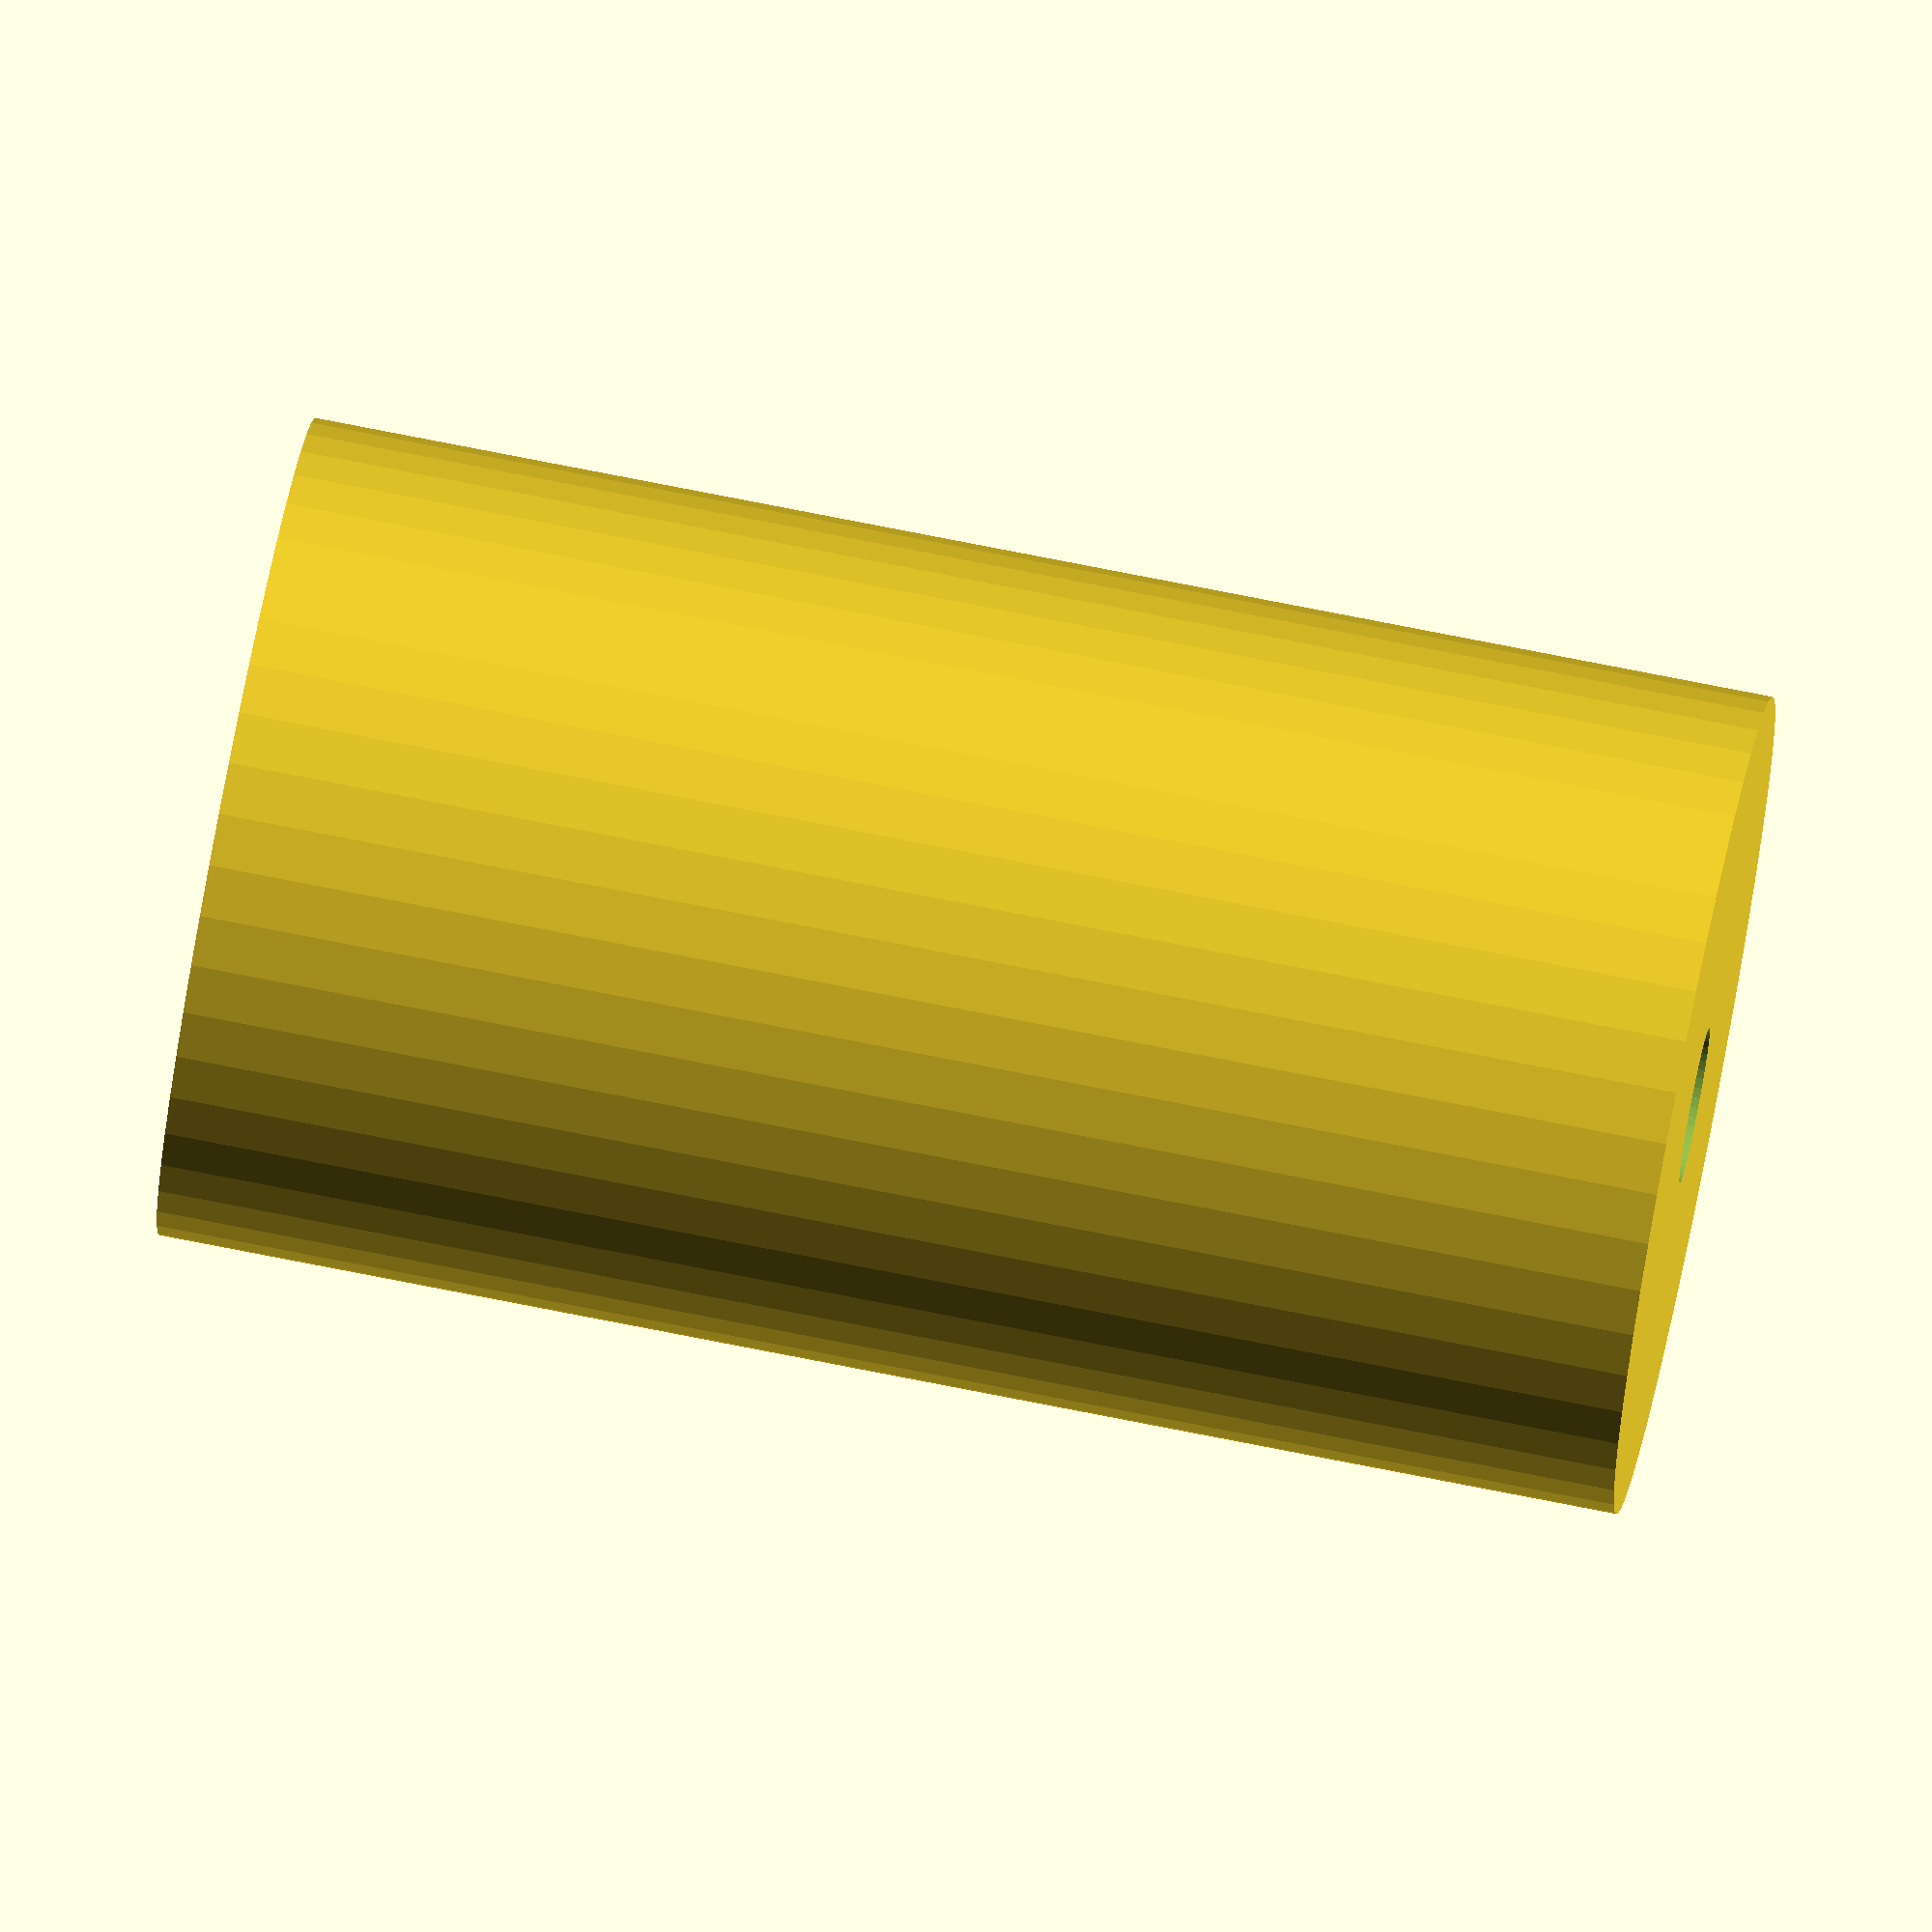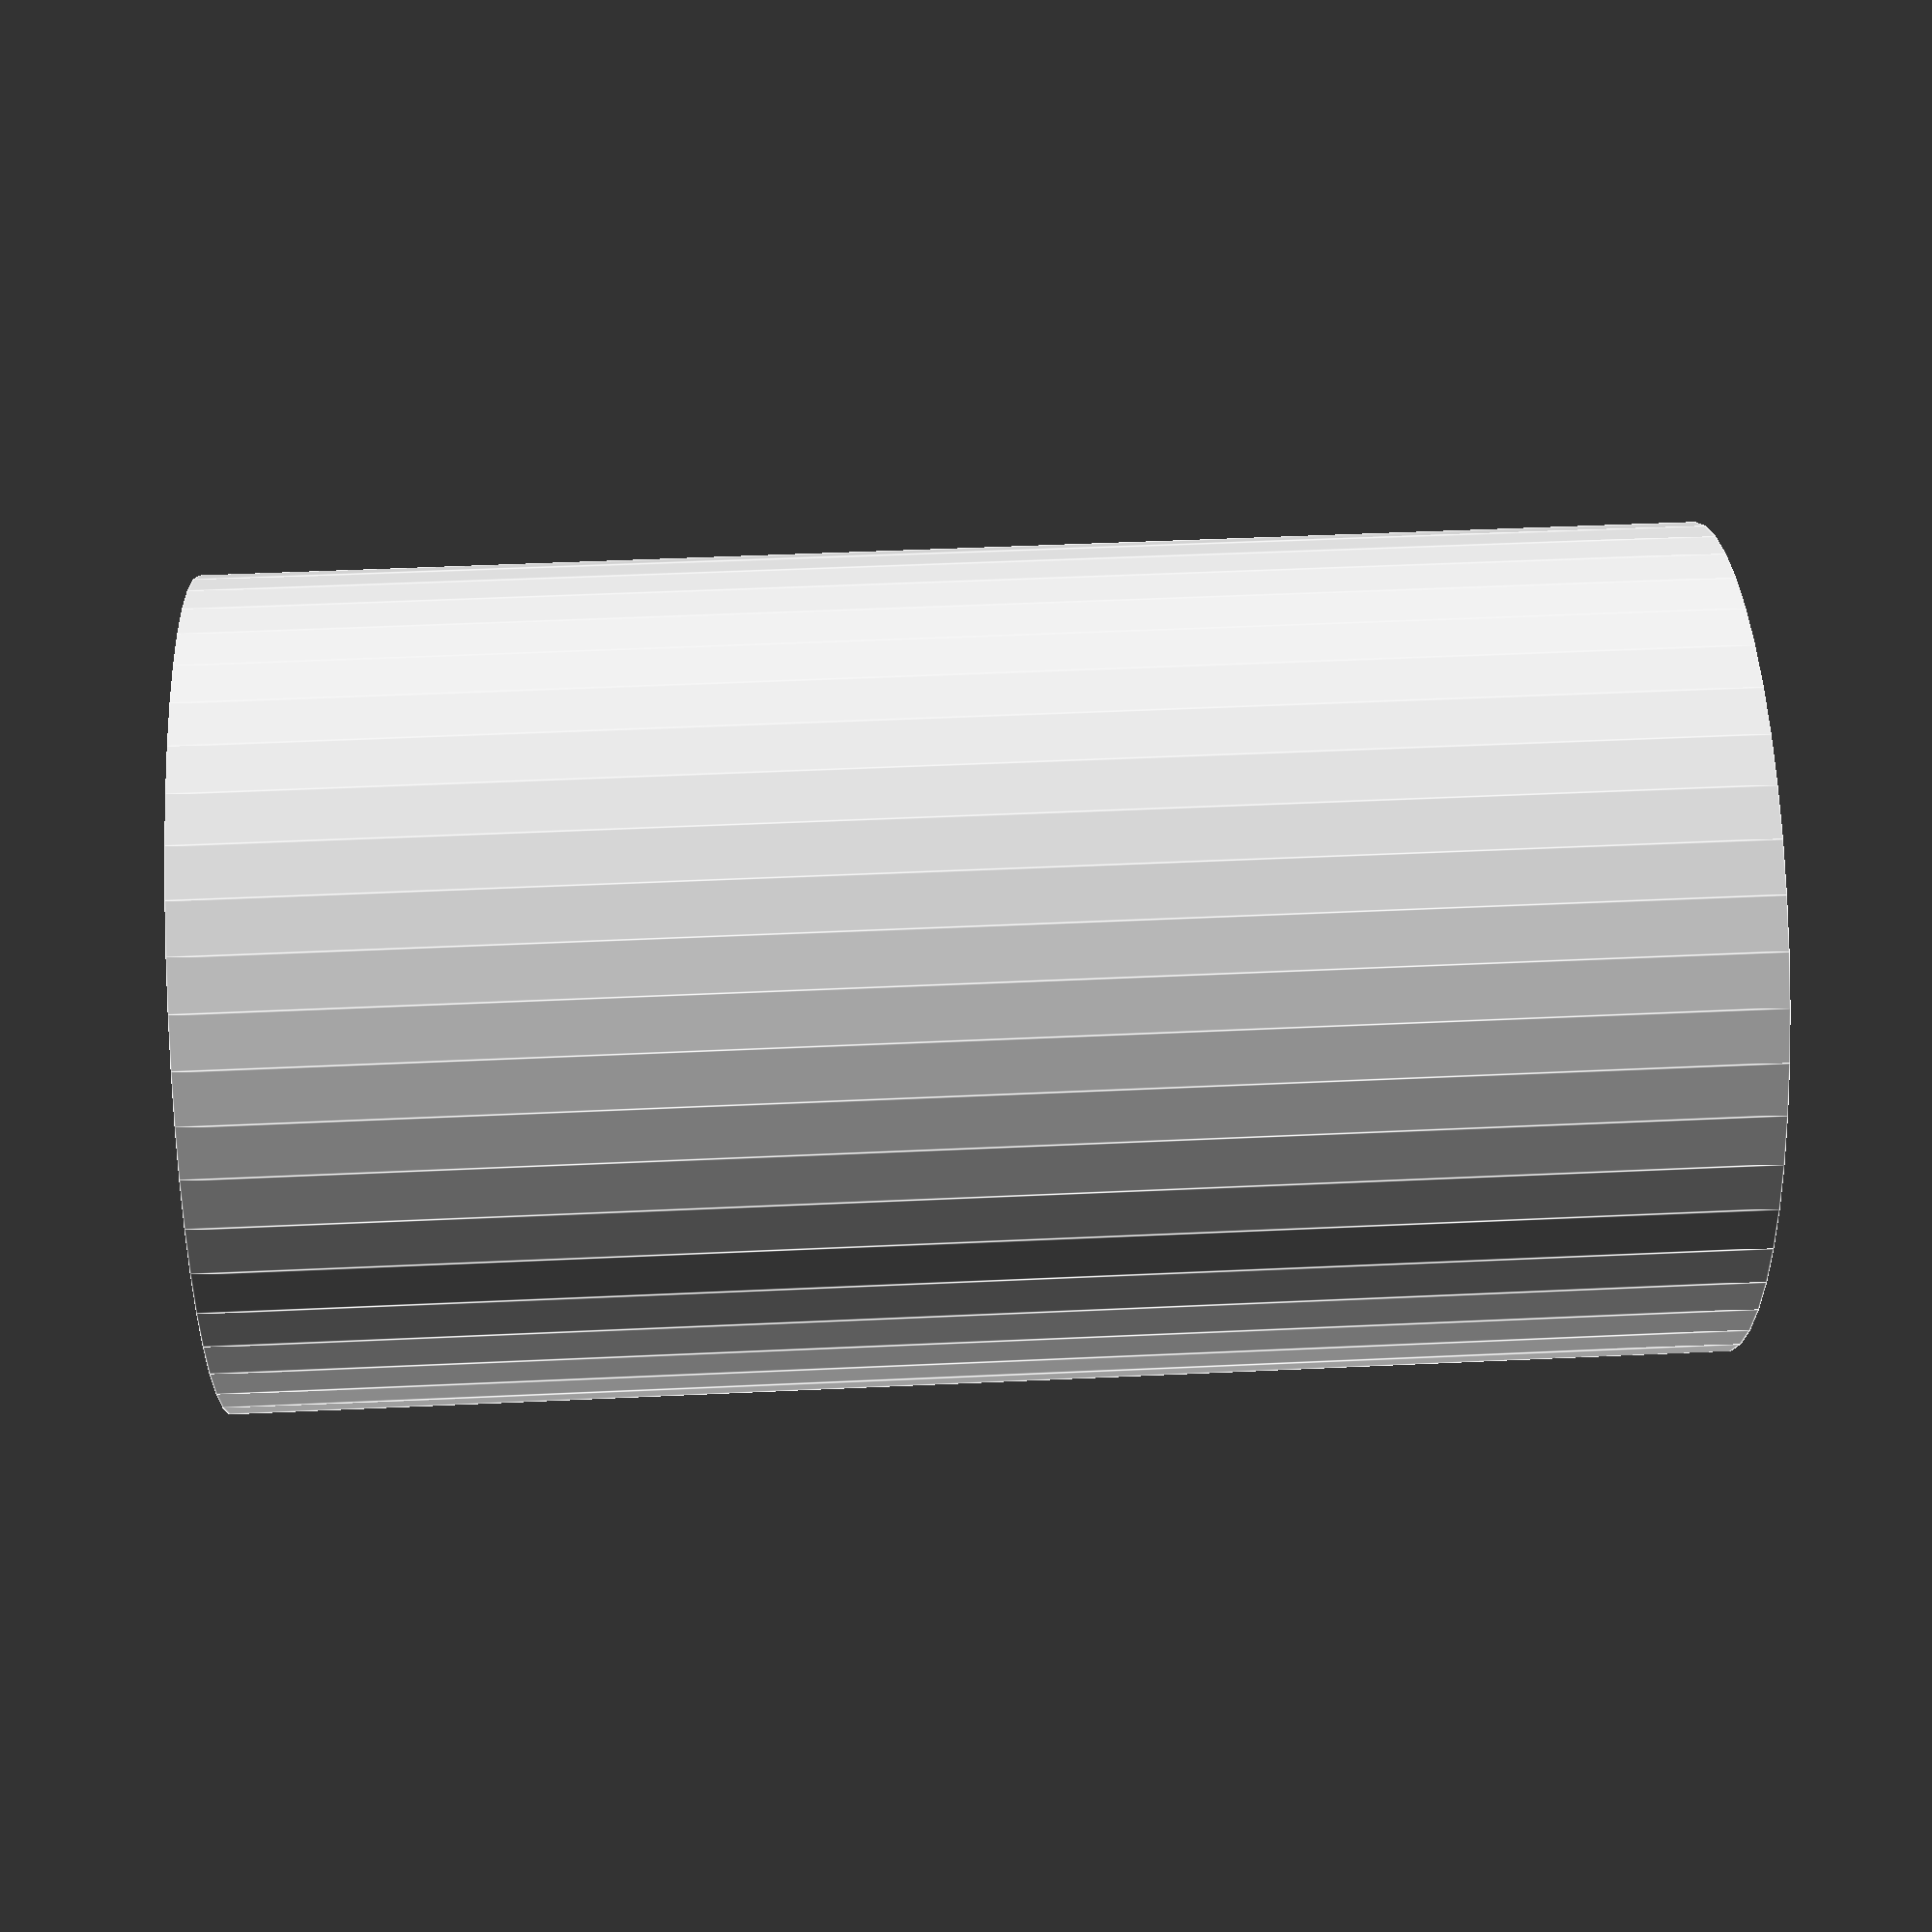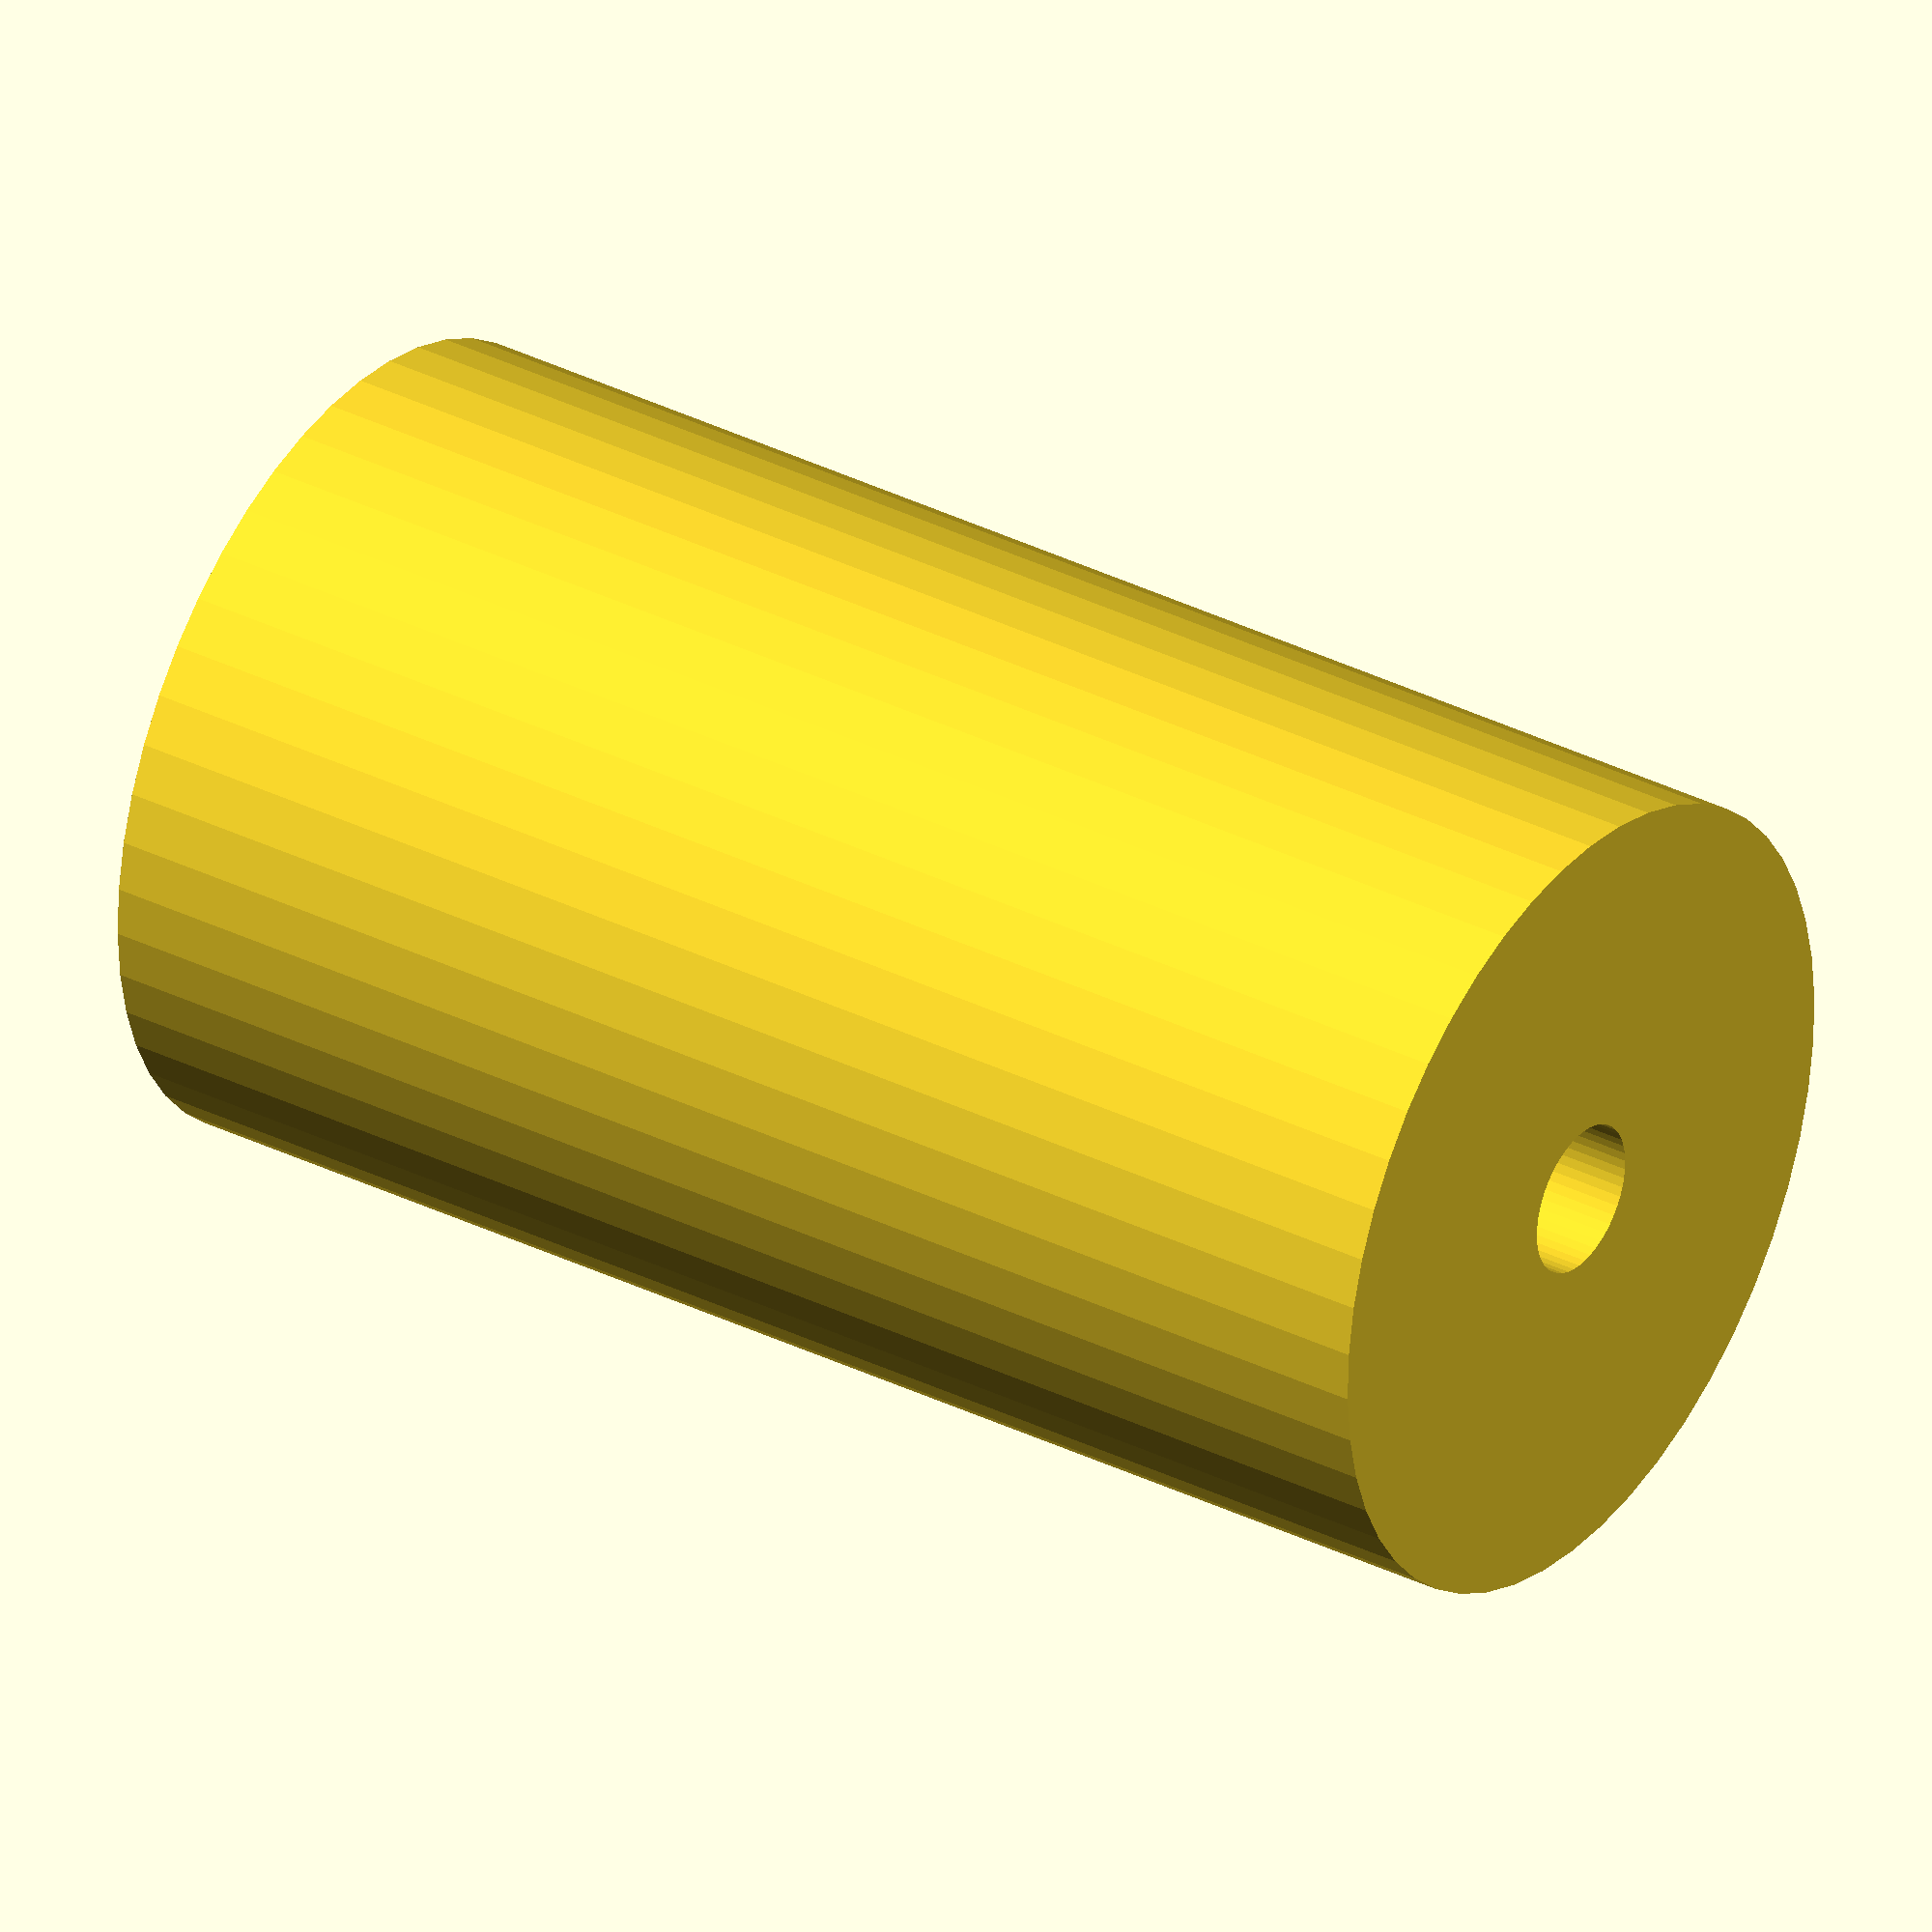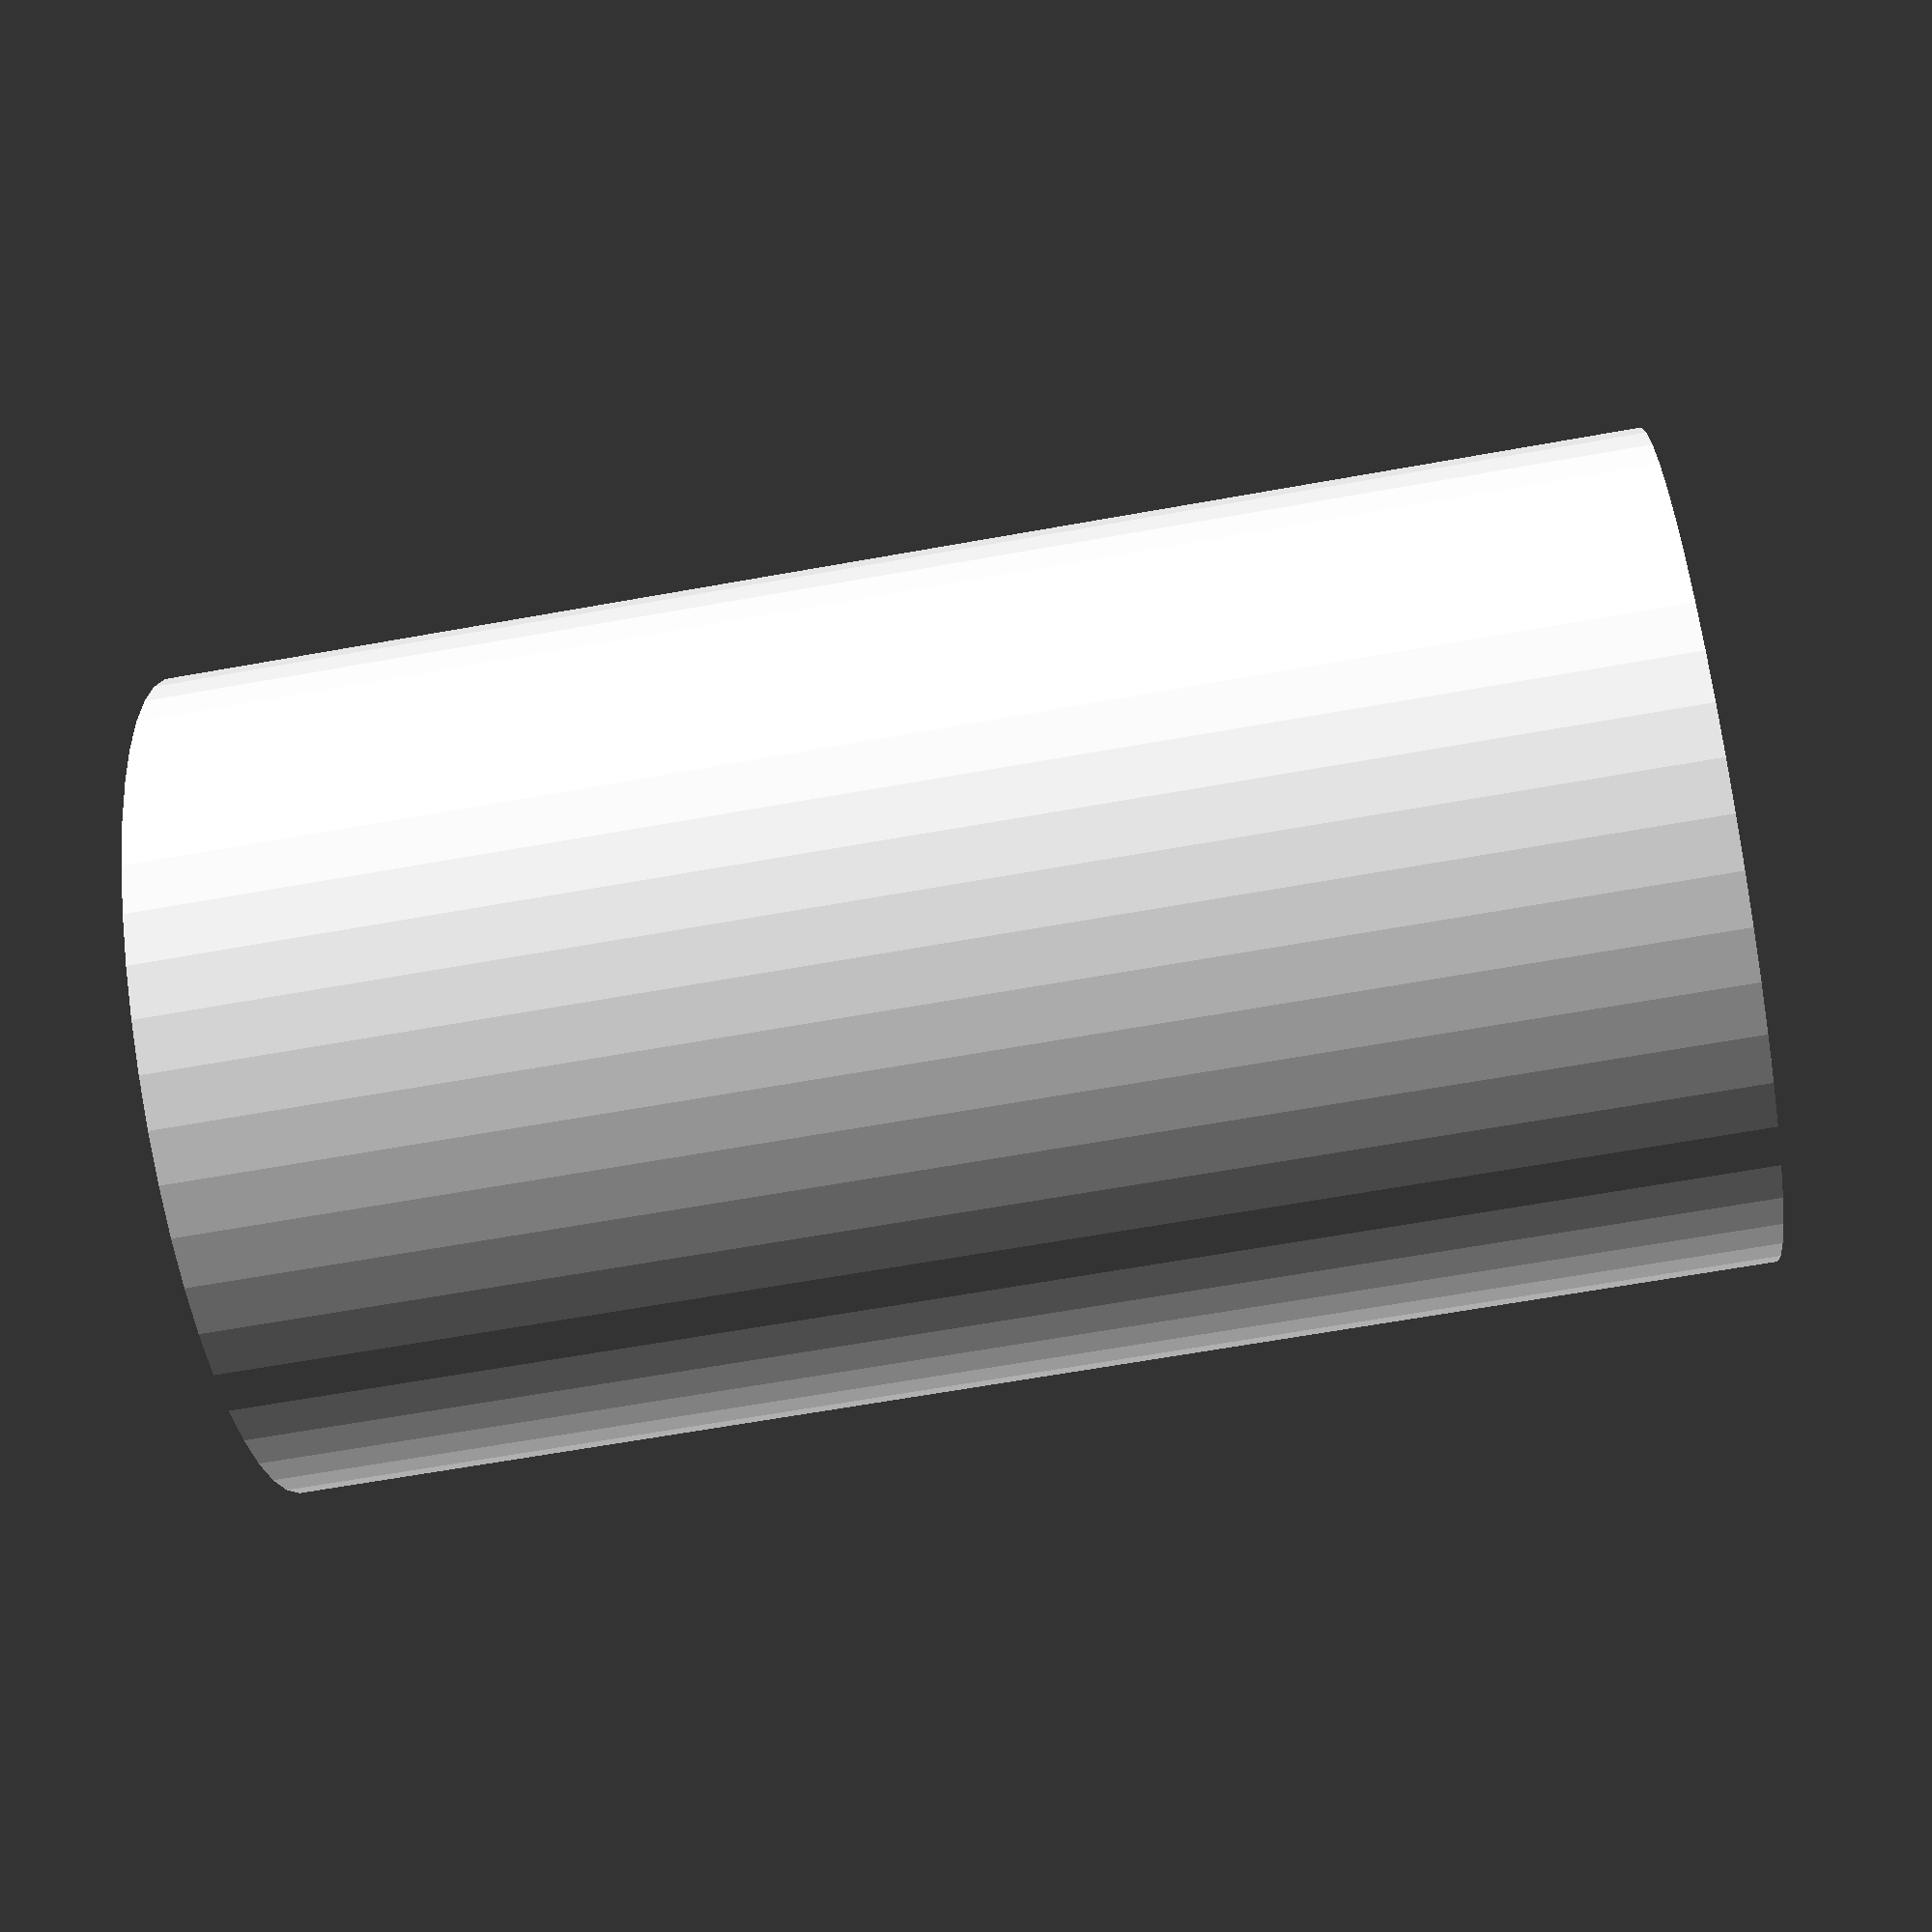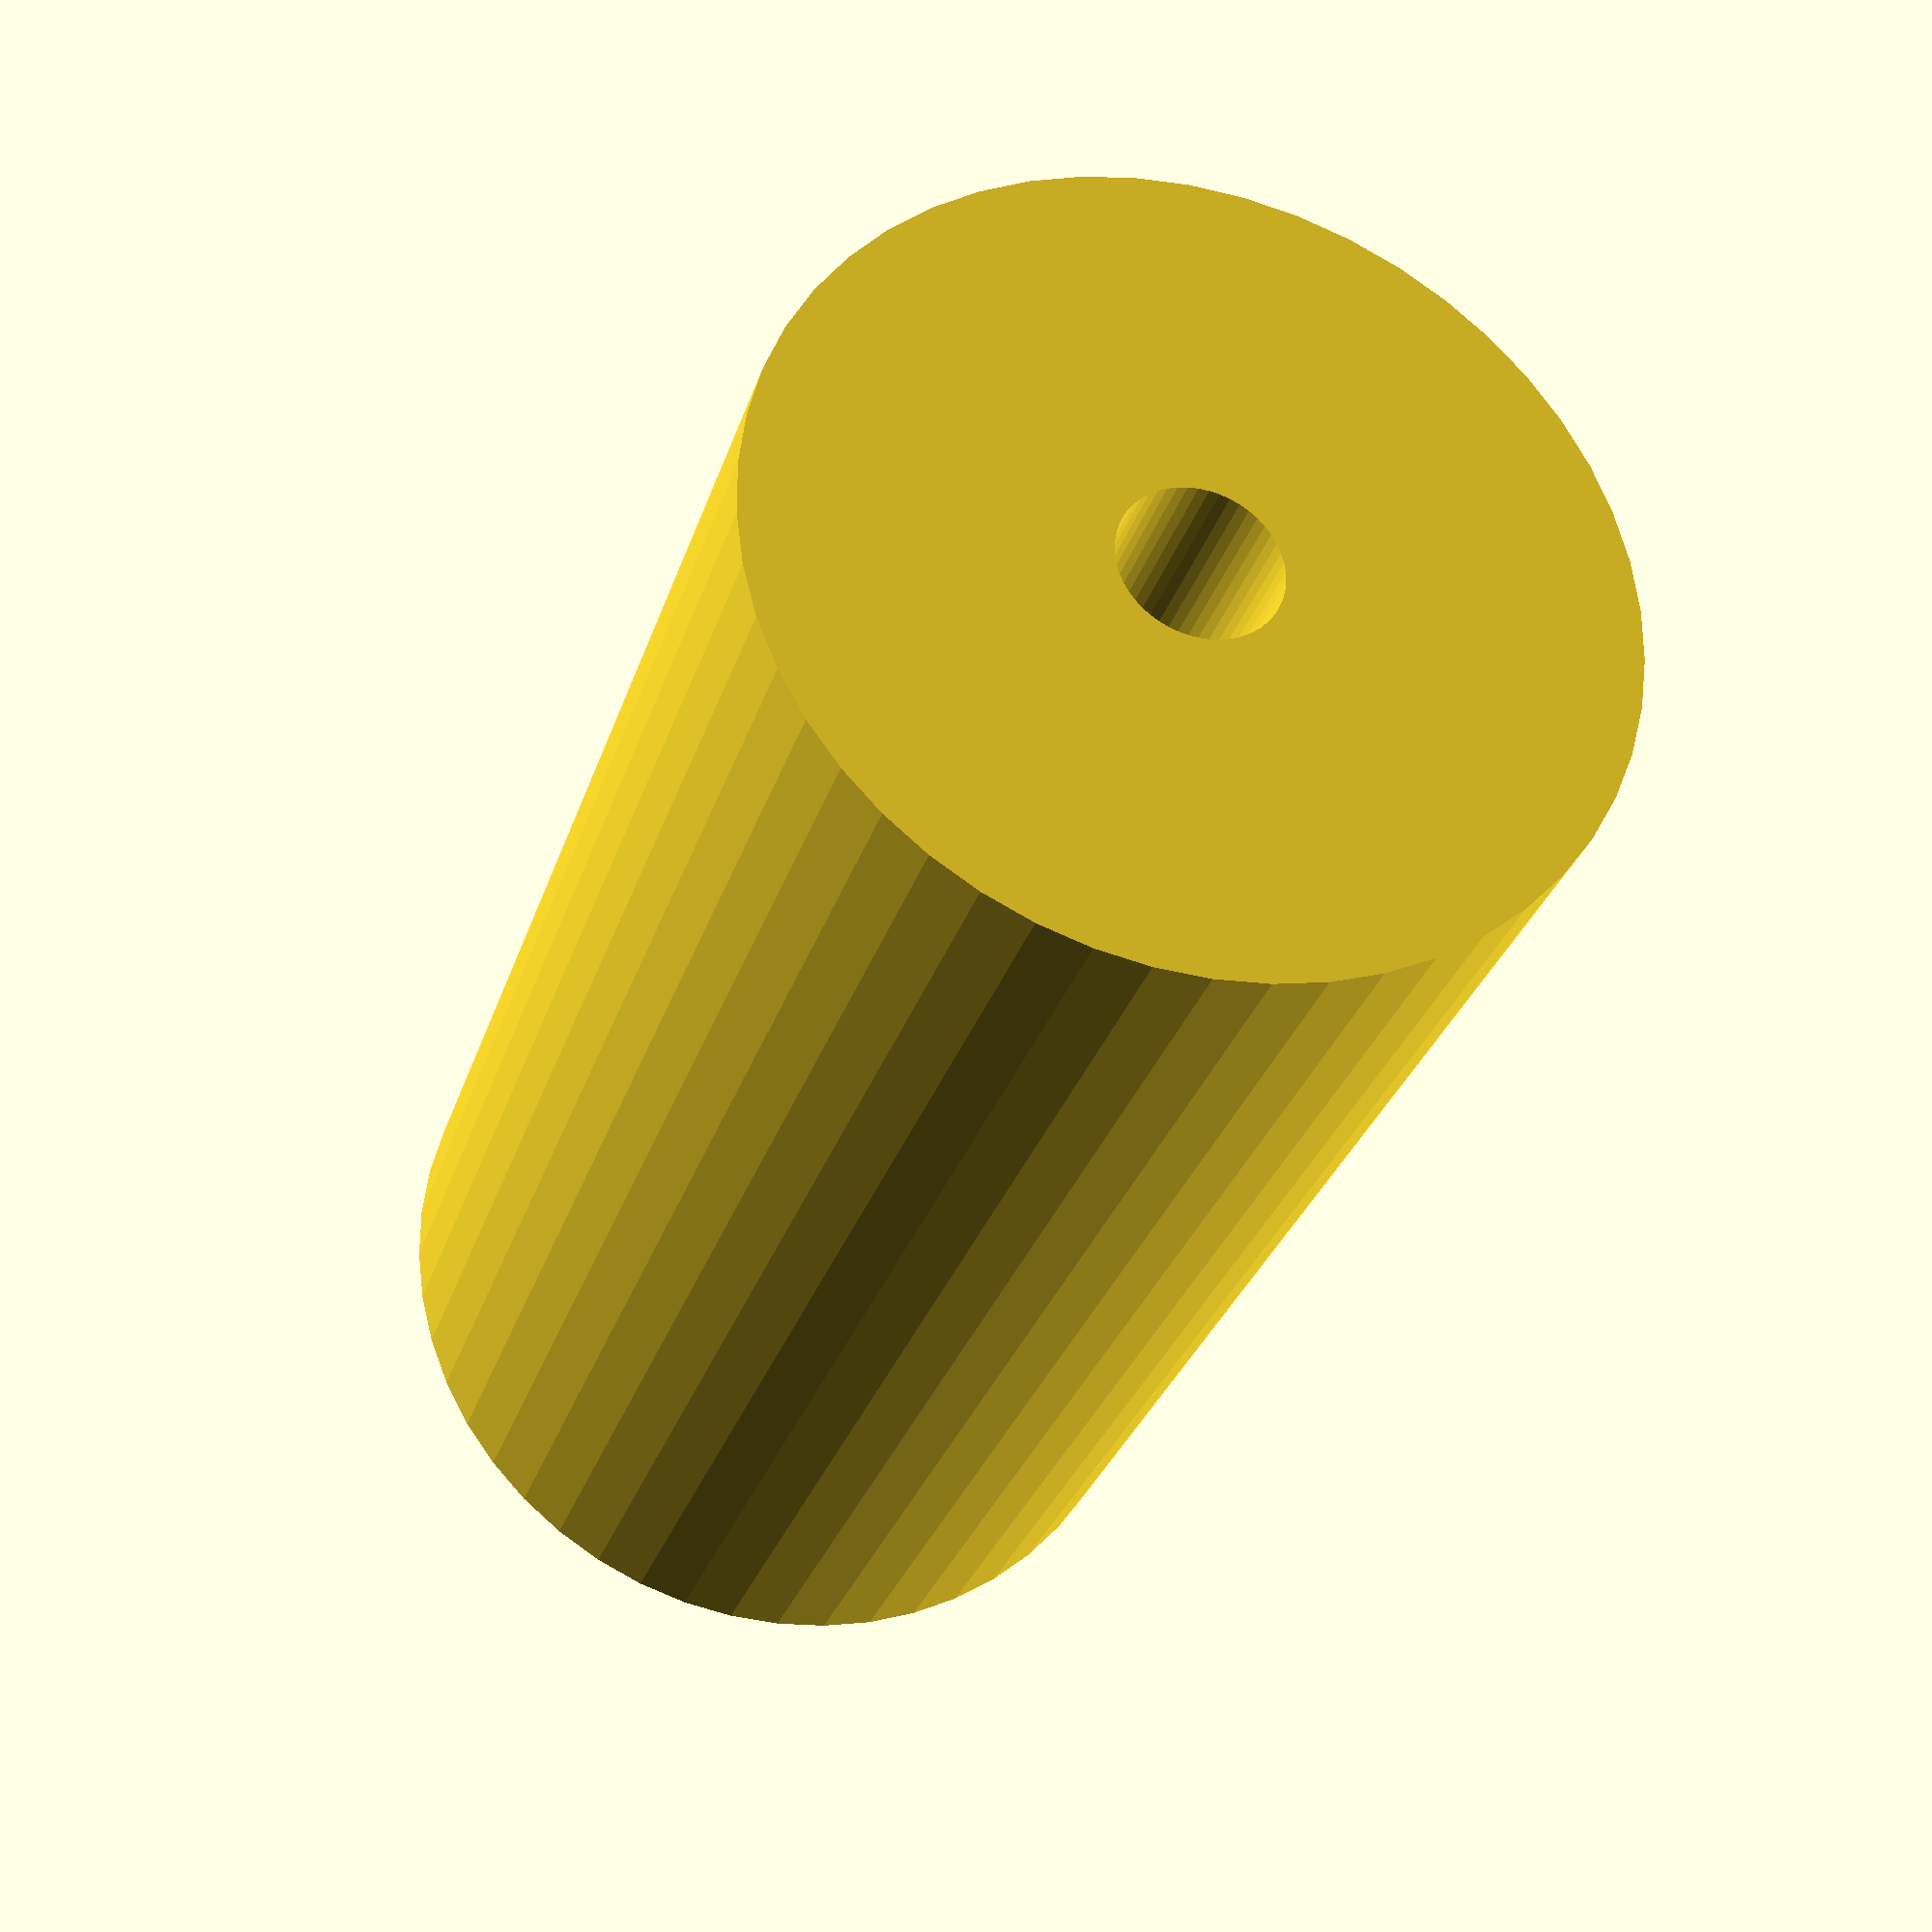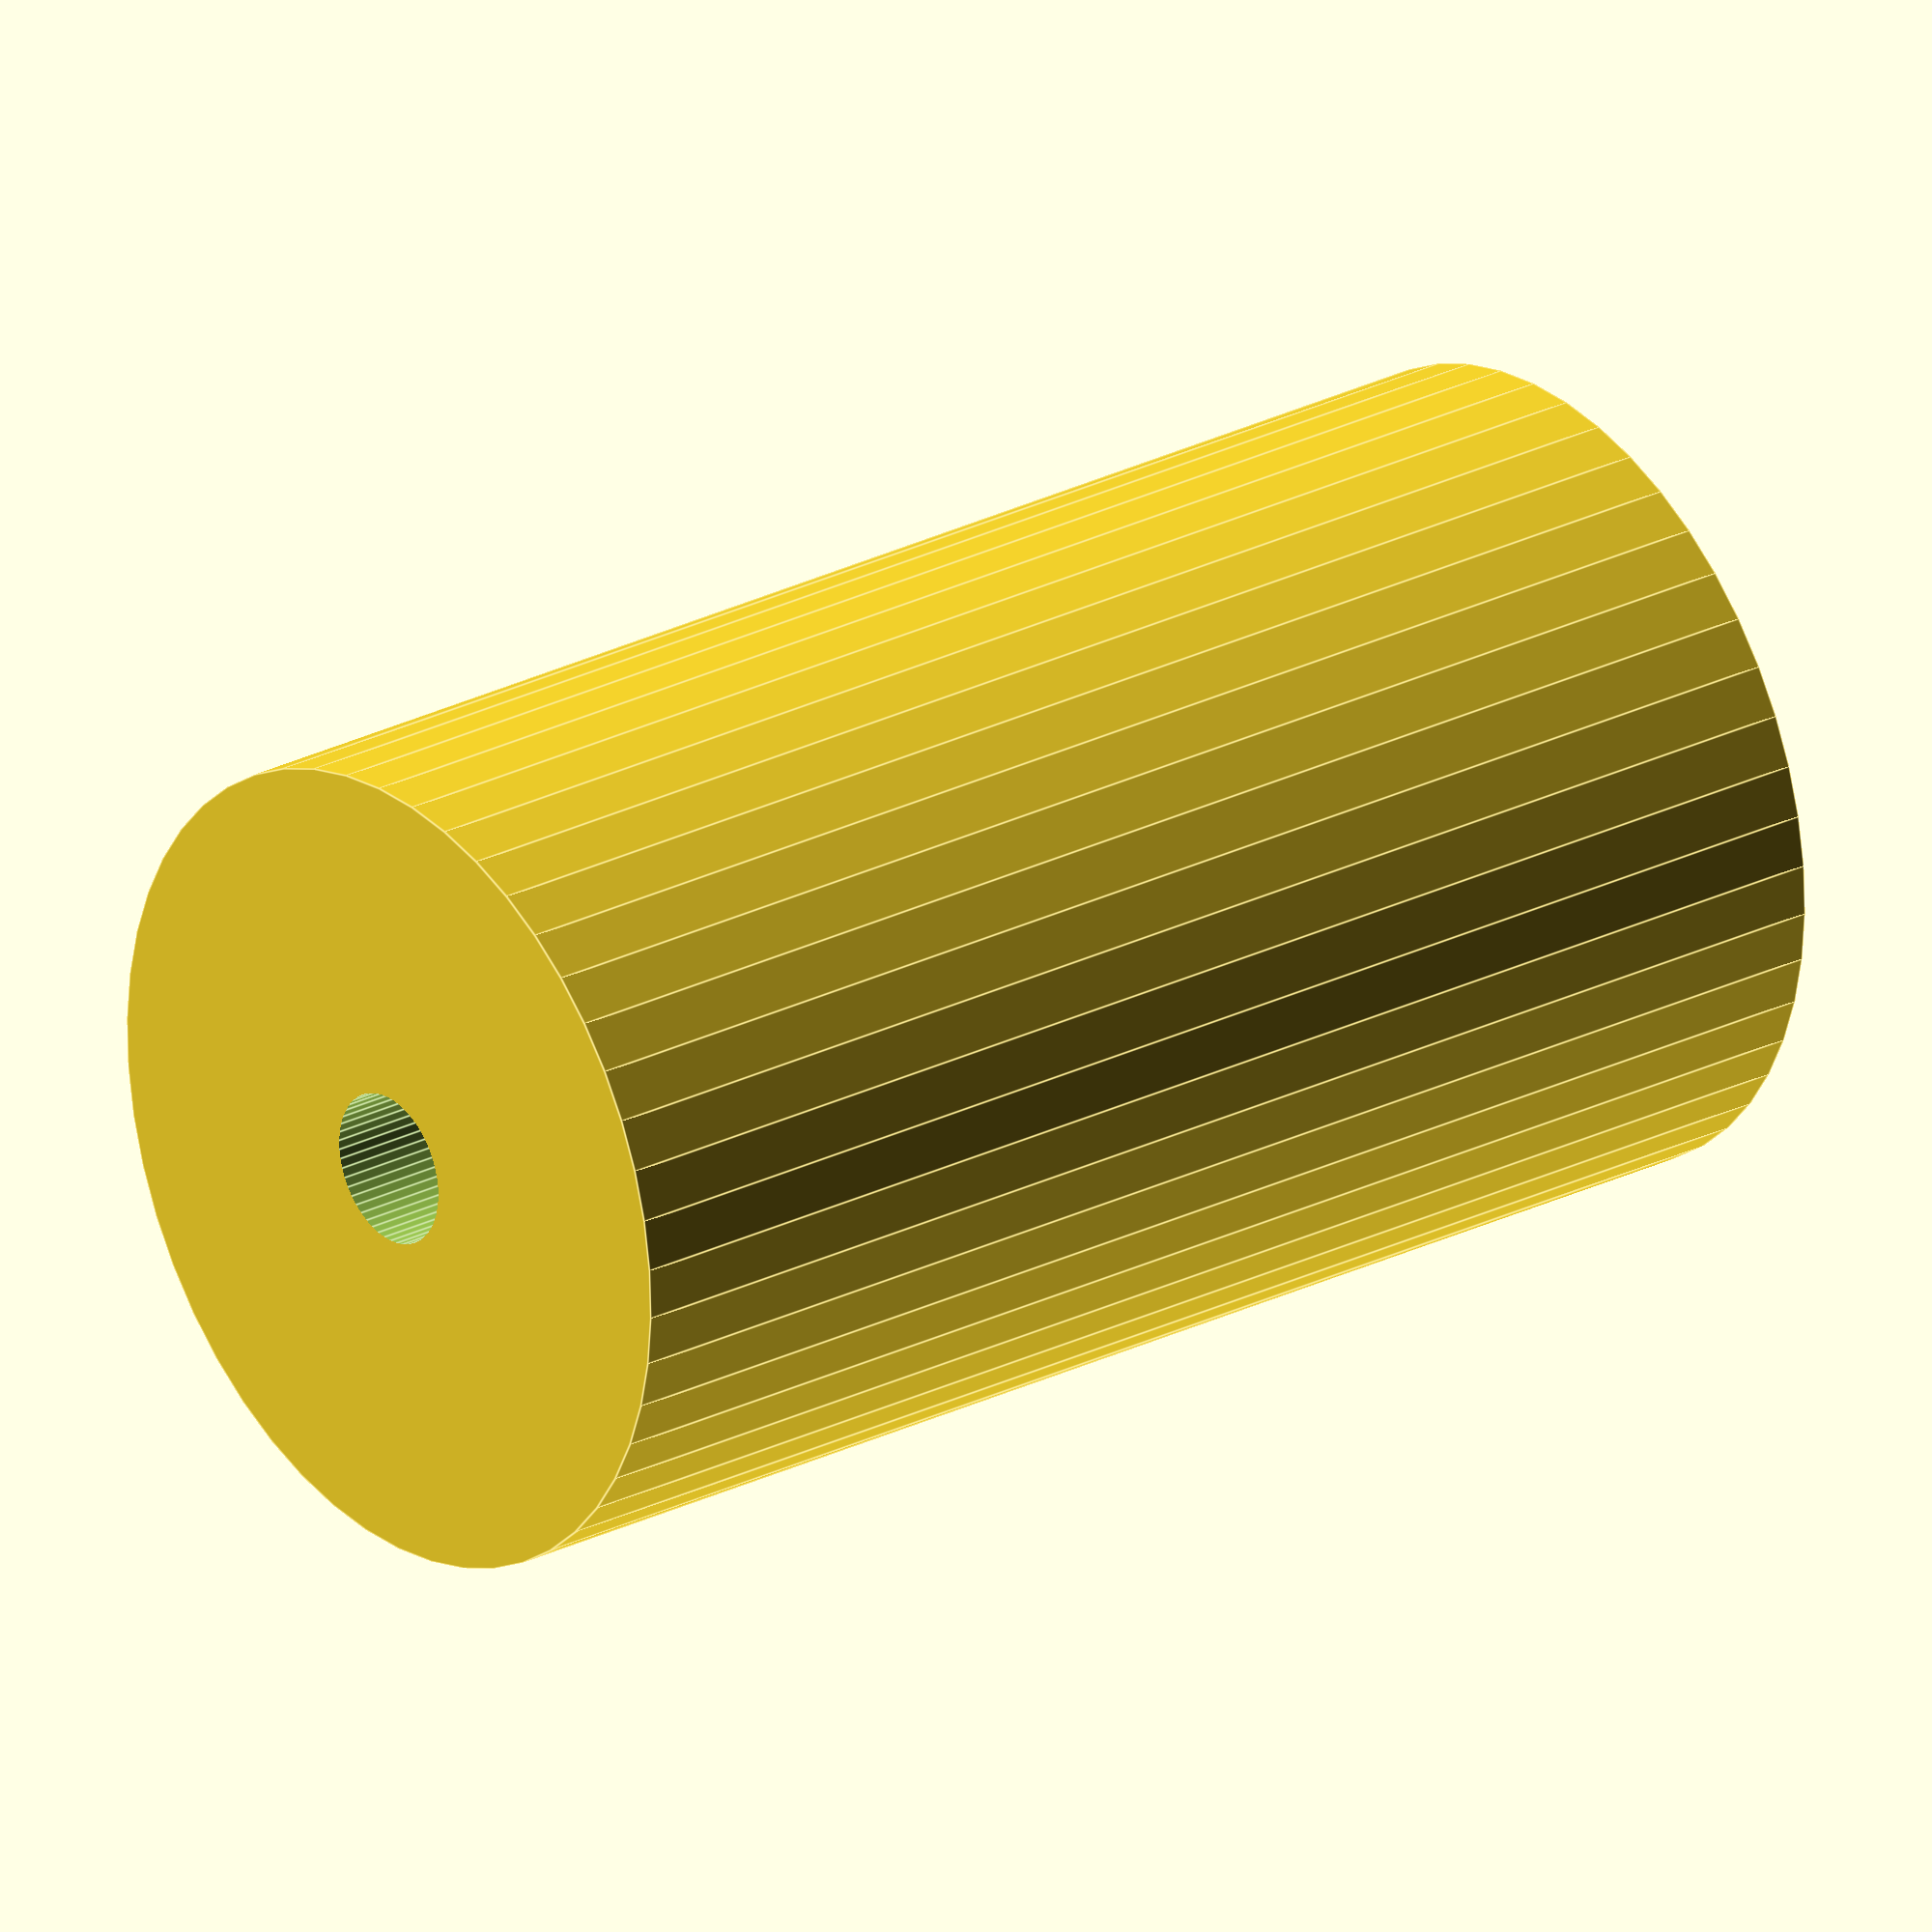
<openscad>
$fn = 50;


difference() {
	union() {
		translate(v = [0, 0, -33.0000000000]) {
			cylinder(h = 66, r = 18.5000000000);
		}
	}
	union() {
		translate(v = [0, 0, -100.0000000000]) {
			cylinder(h = 200, r = 3.5000000000);
		}
	}
}
</openscad>
<views>
elev=104.8 azim=263.9 roll=258.8 proj=o view=solid
elev=133.9 azim=92.9 roll=93.1 proj=p view=edges
elev=146.0 azim=135.5 roll=235.9 proj=o view=solid
elev=64.2 azim=327.5 roll=280.3 proj=p view=solid
elev=209.5 azim=18.0 roll=16.0 proj=p view=wireframe
elev=154.3 azim=34.5 roll=309.0 proj=o view=edges
</views>
